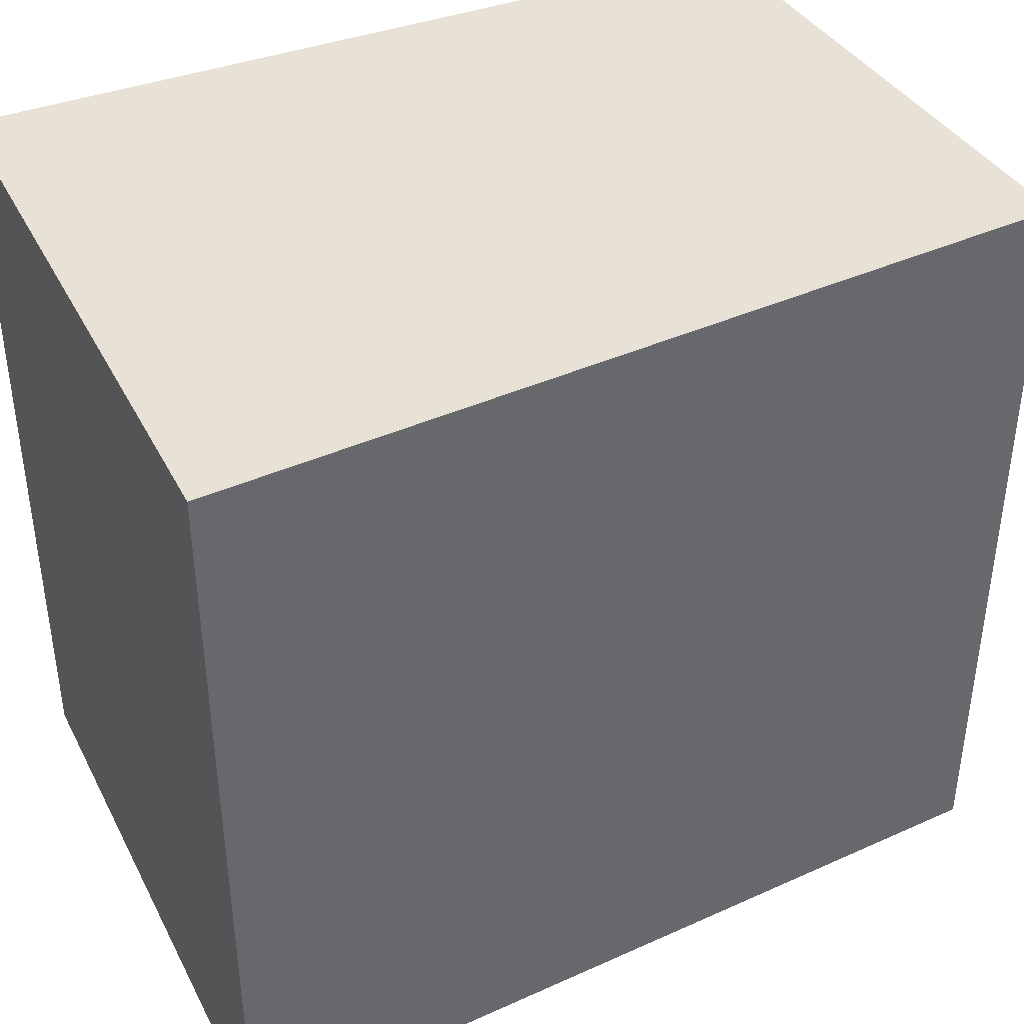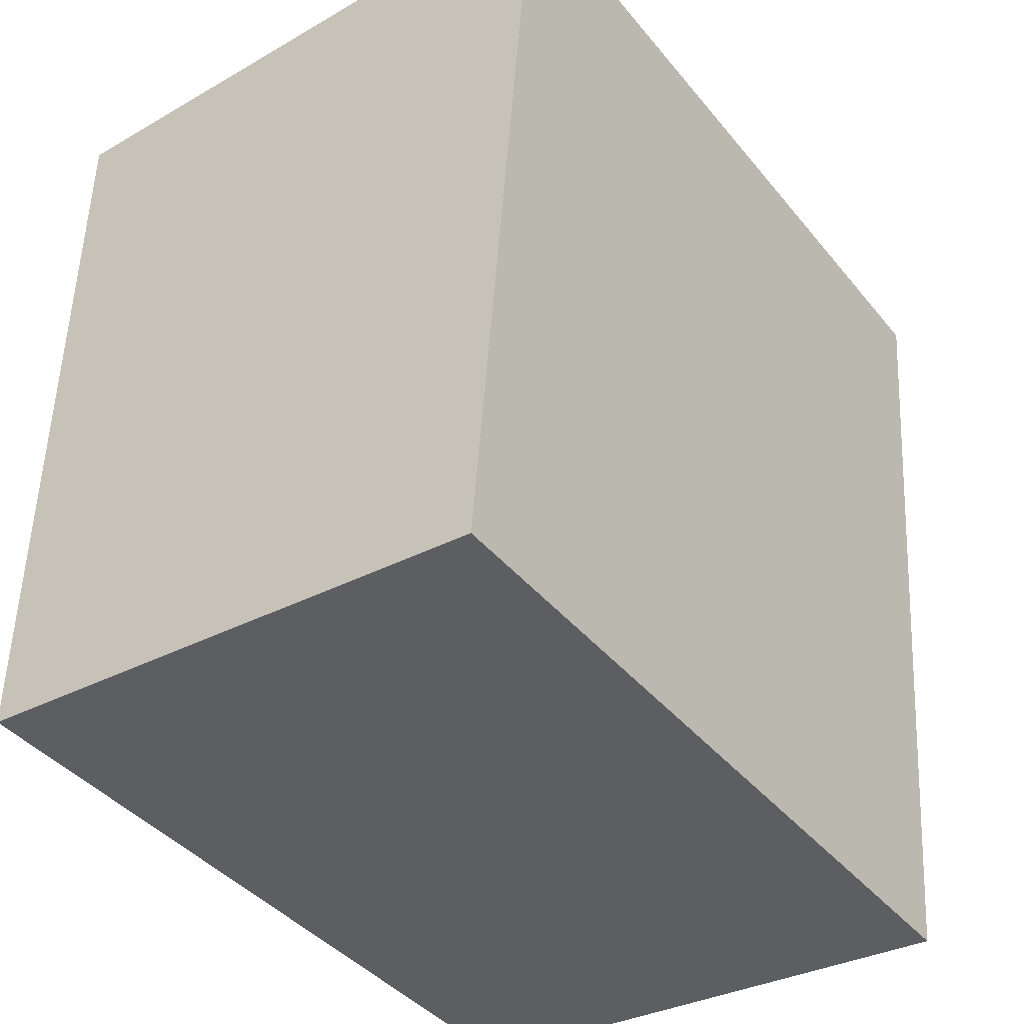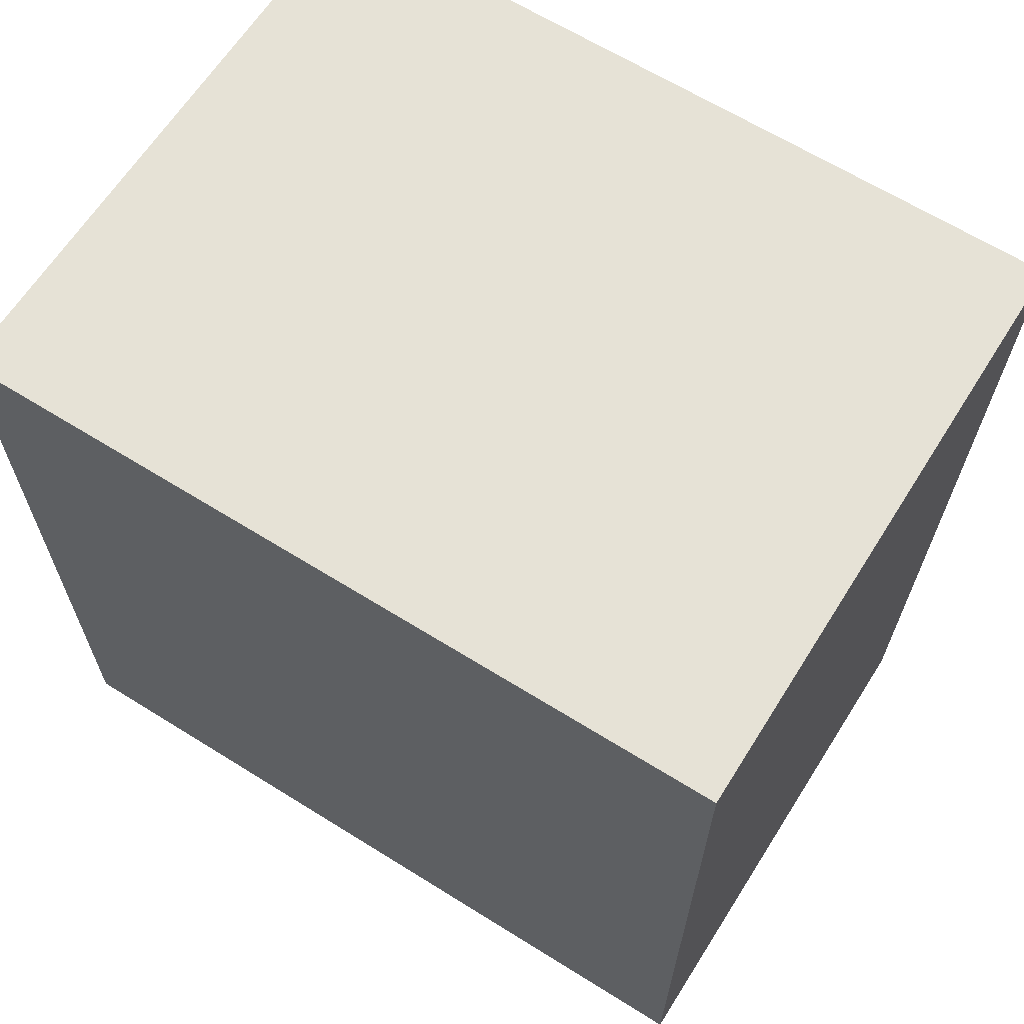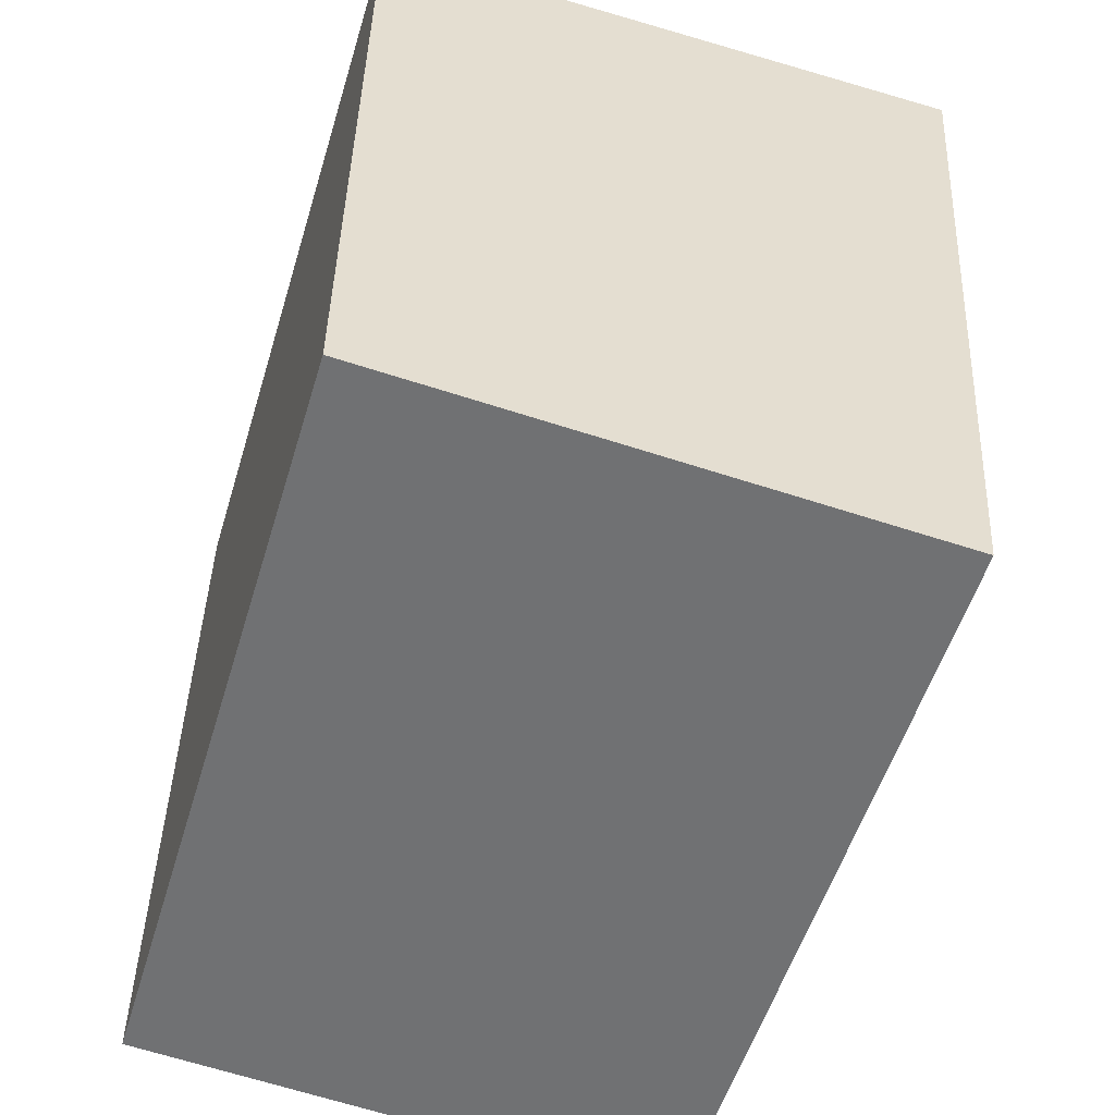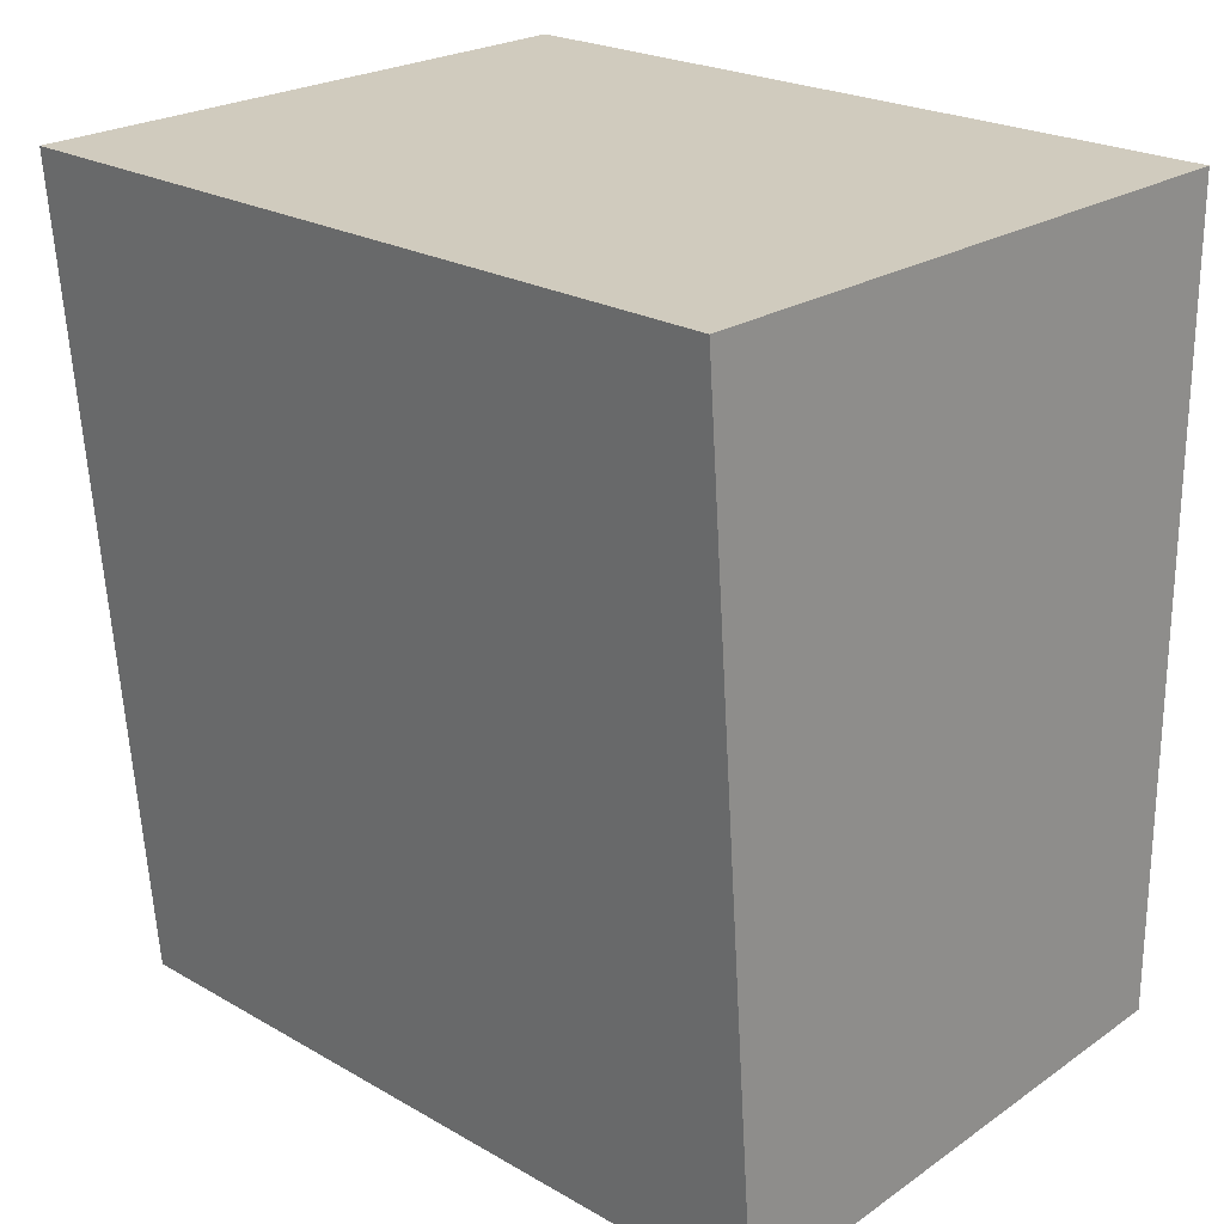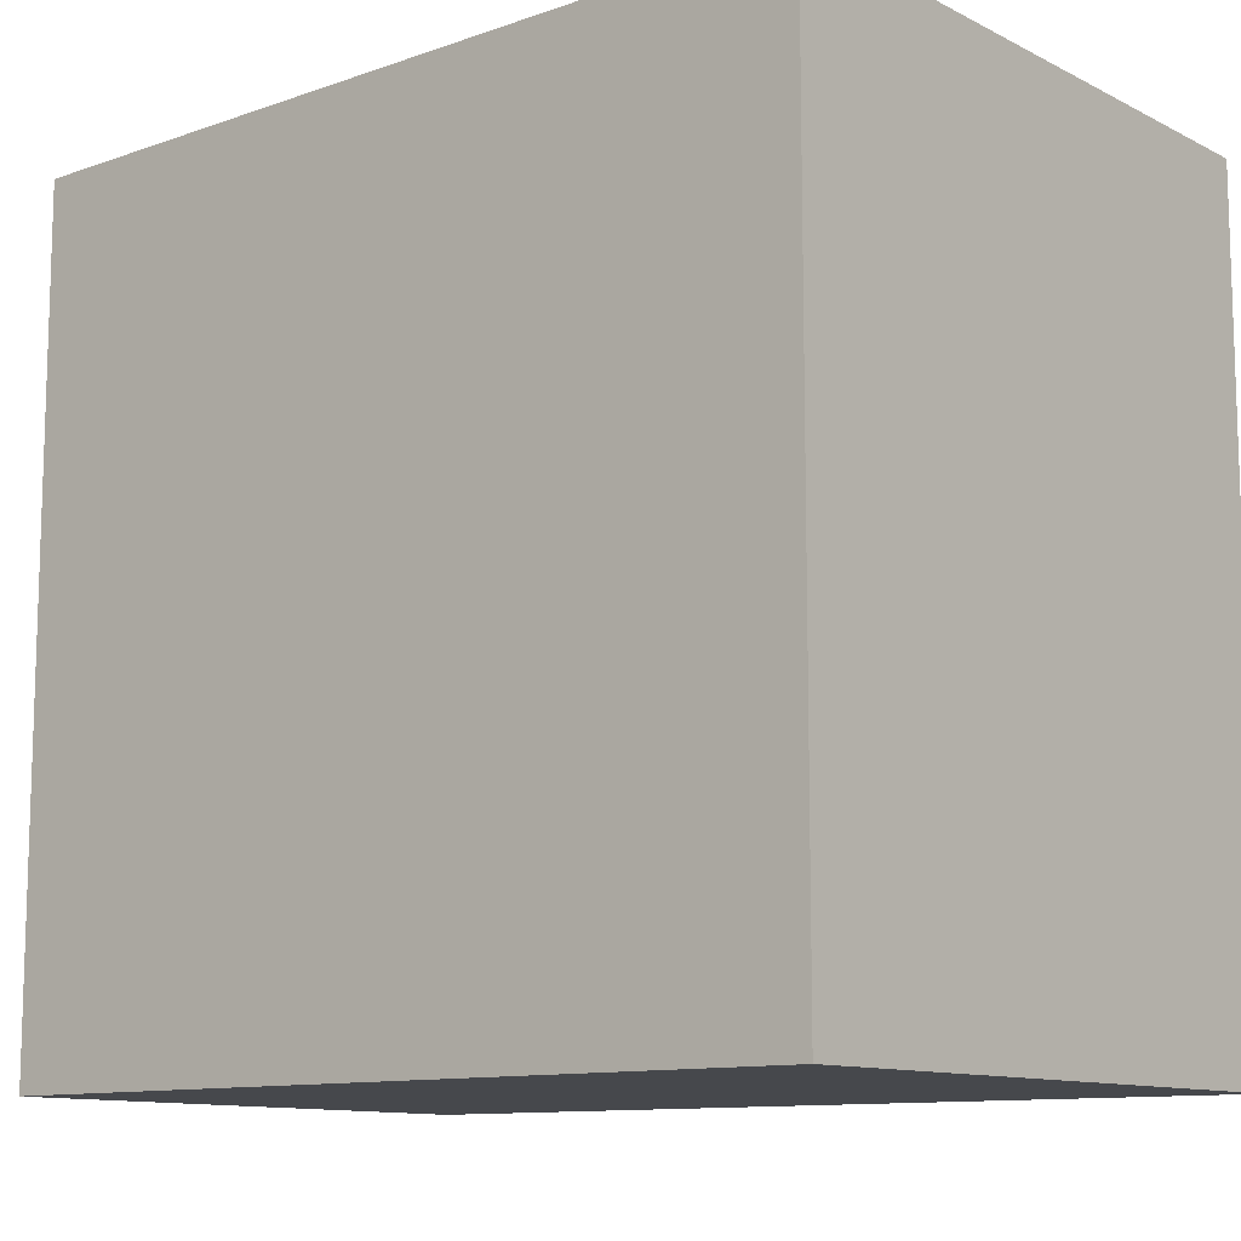
<metadata>
{"format":"obj","ext":"obj","renderer":"f3d","projection":"perspective","resolution":1024,"background":"white","views":[{"elev":40.3,"azim":65.6,"up":"+Y"},{"elev":-41.2,"azim":35.6,"up":"+Z"},{"elev":64.8,"azim":-57.9,"up":"+Z"},{"elev":-54.4,"azim":-16.9,"up":"+Z"},{"elev":22.9,"azim":134.3,"up":"+Z"},{"elev":-11.2,"azim":-49.5,"up":"+Y"}]}
</metadata>
<code>
v  0 3.043 1.863e-16
v  2.378 3.043 3.091
v  2.119 3.043 -0.162
v  0.004 3.043 3.128
v  2.119 9.92e-18 -0.162
v  0 0 0
v  0.004 -1.915e-16 3.128
v  2.378 -1.893e-16 3.091
g defaultobject
f 1 2 3
f 2 1 4
f 5 1 3
f 1 5 6
f 6 4 1
f 4 6 7
f 7 2 4
f 2 7 8
f 8 3 2
f 3 8 5
f 5 7 6
f 7 5 8

</code>
